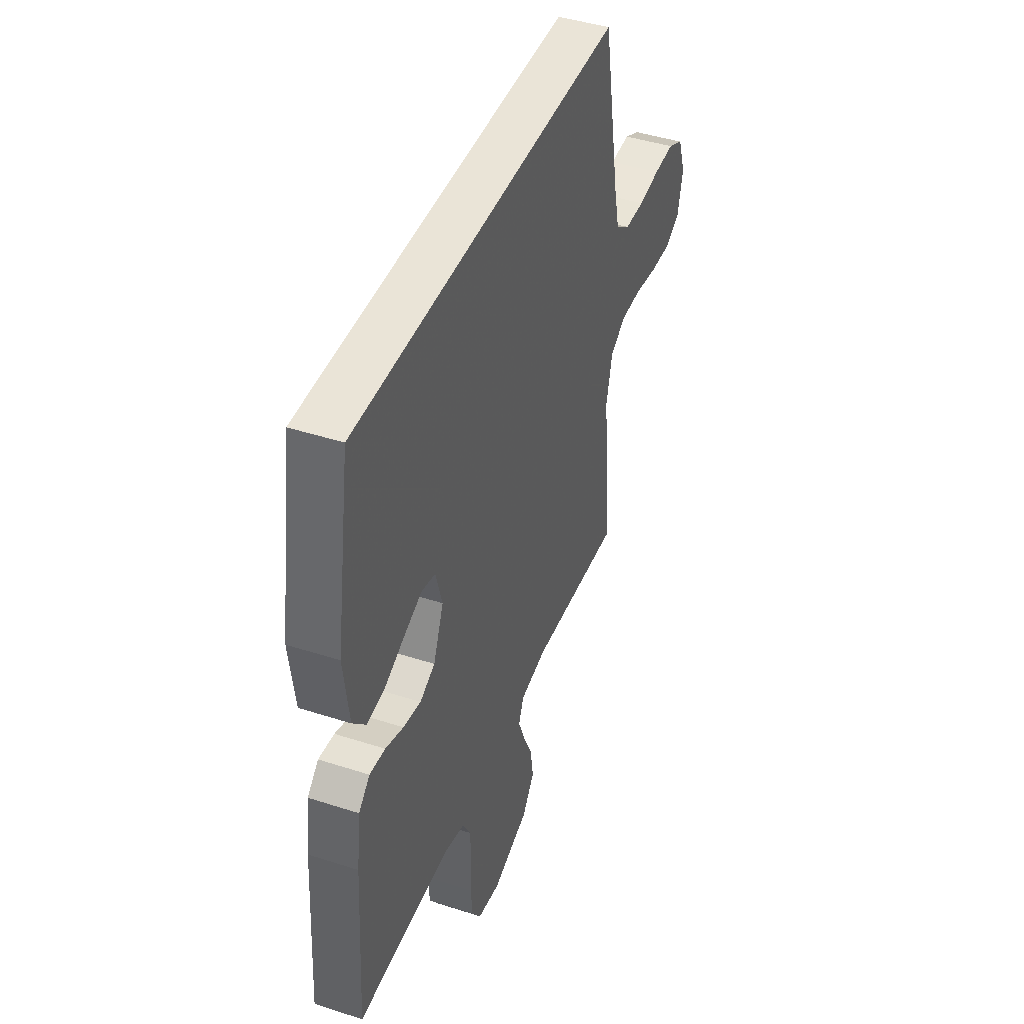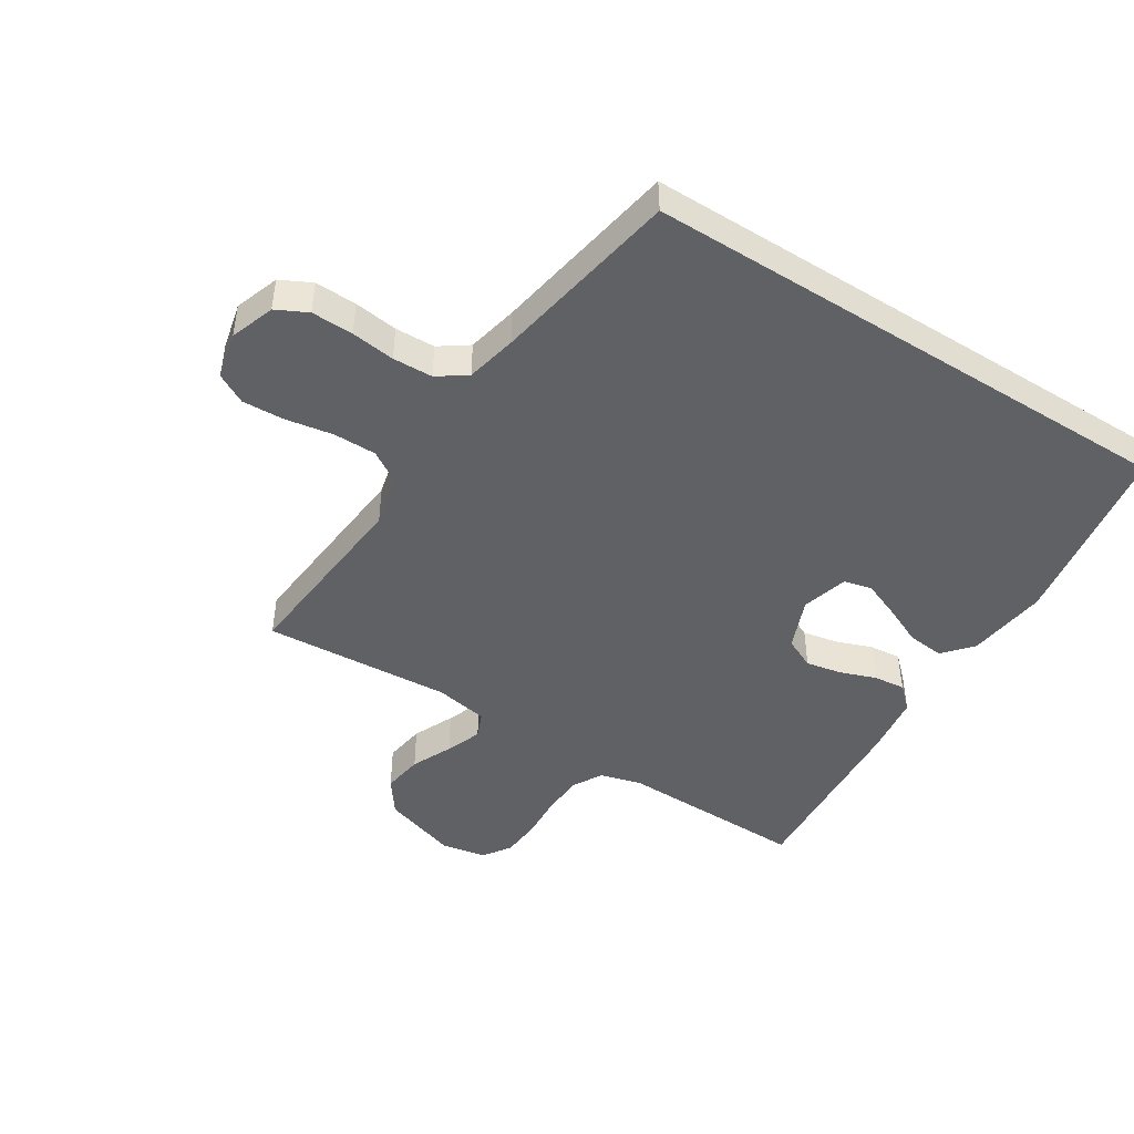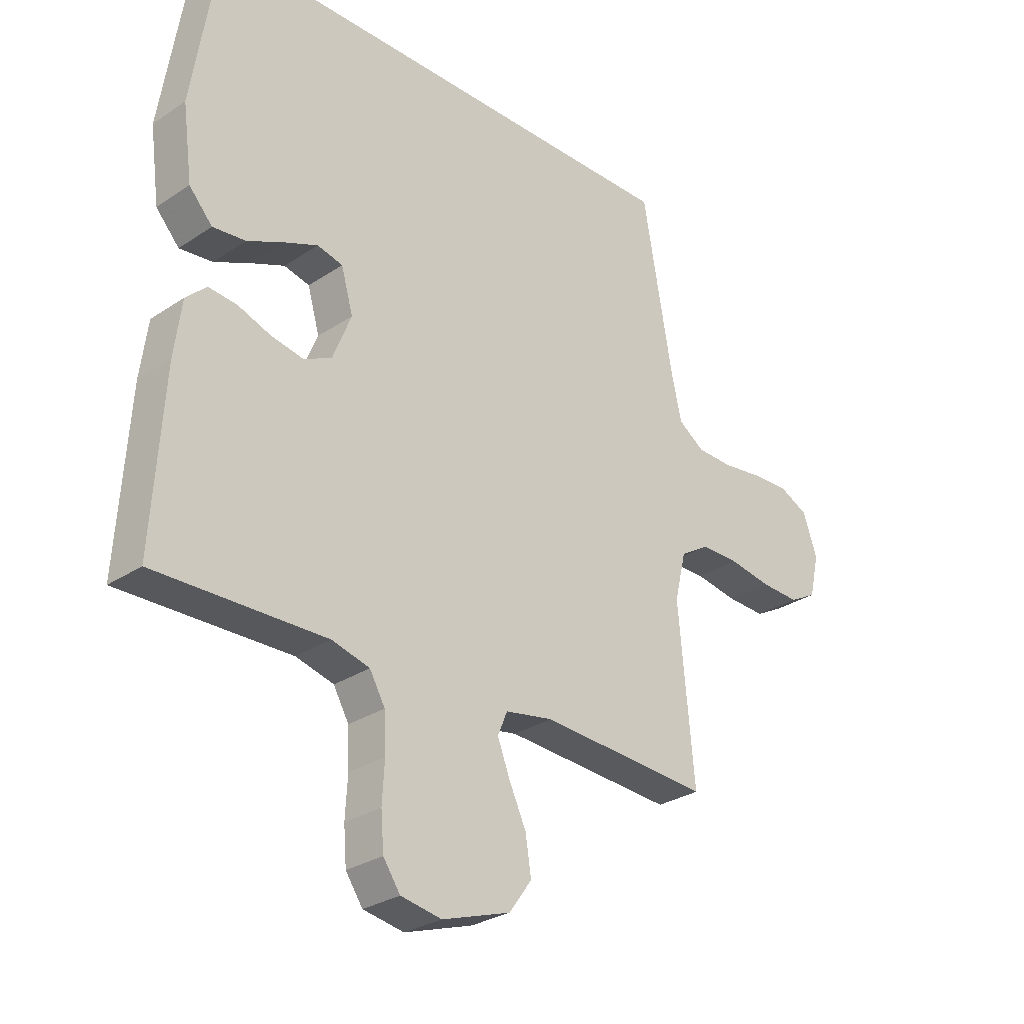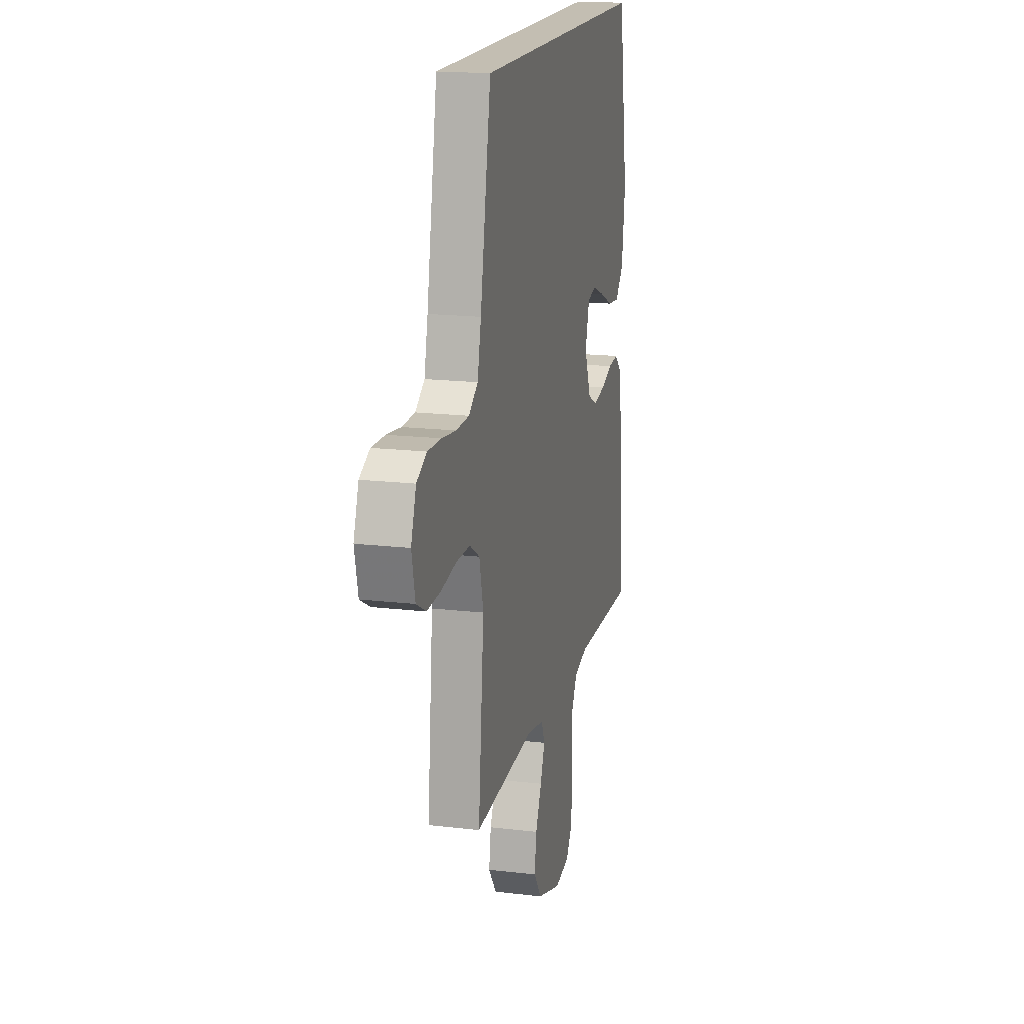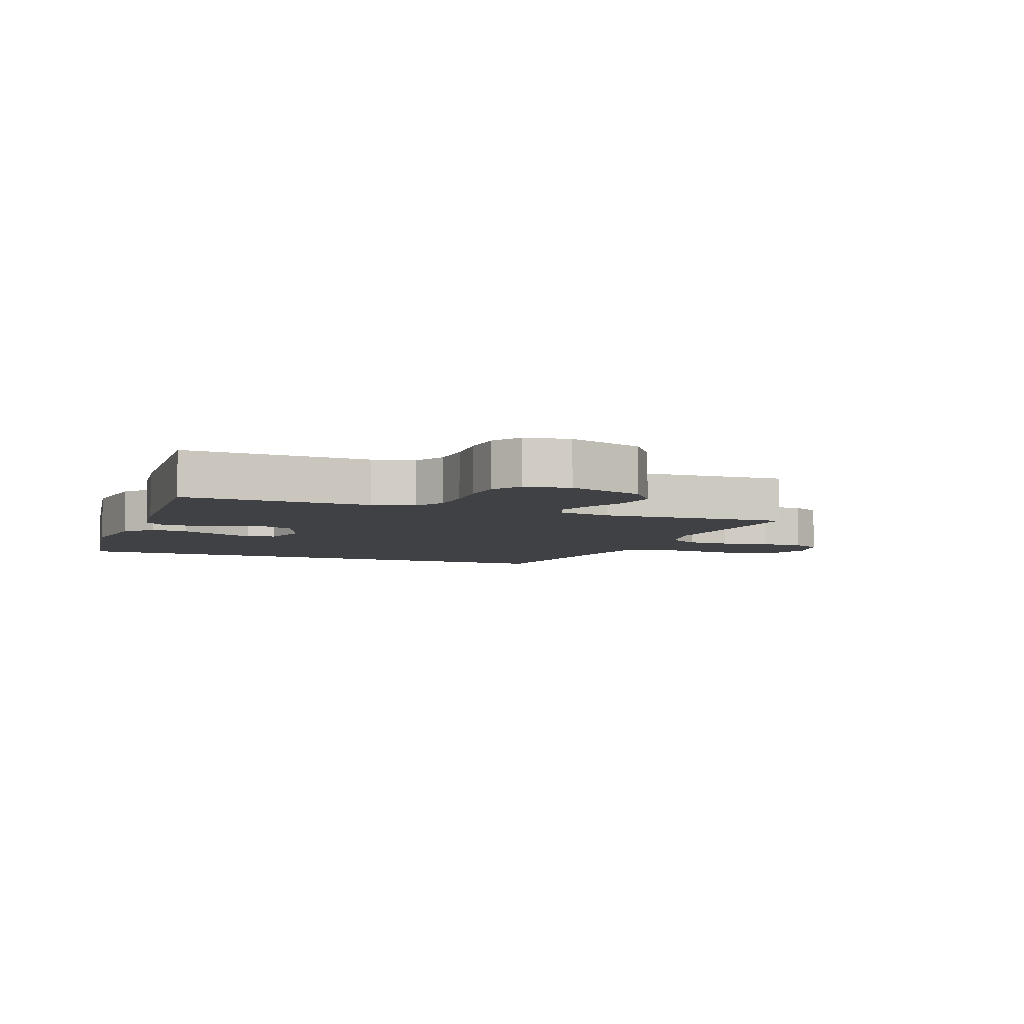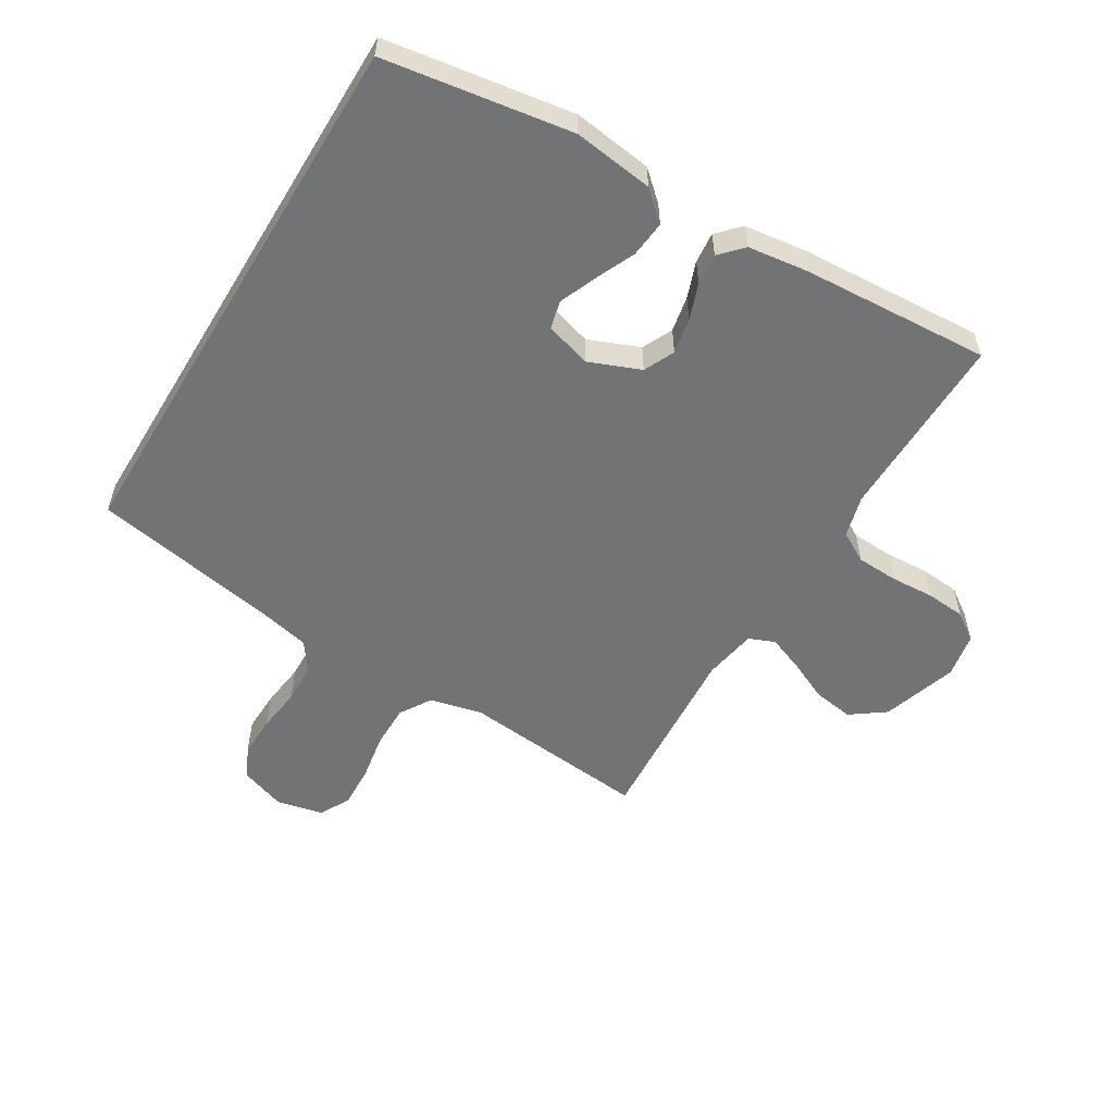
<metadata>
{"format":"obj","ext":"obj","renderer":"f3d","projection":"perspective","resolution":1024,"background":"white","views":[{"elev":43.9,"azim":110.8,"up":"+Z"},{"elev":-46.4,"azim":-32.2,"up":"+Y"},{"elev":-28.6,"azim":135.0,"up":"+Z"},{"elev":17.3,"azim":-76.7,"up":"+Z"},{"elev":-5.9,"azim":159.1,"up":"+Y"},{"elev":-55.9,"azim":58.8,"up":"+Y"}]}
</metadata>
<code>
v -0.5 0.07 -0.5
v -0.472 0.07 -0.2
v -0.492 0.07 -0.116
v -0.542 0.07 -0.085
v -0.611 0.07 -0.085
v -0.686 0.07 -0.098
v -0.754 0.07 -0.101
v -0.802 0.07 -0.075
v -0.819 0.07 0
v -0.794 0.07 0.071
v -0.744 0.07 0.096
v -0.677 0.07 0.094
v -0.607 0.07 0.085
v -0.543 0.07 0.087
v -0.497 0.07 0.119
v -0.479 0.07 0.2
v -0.426 0.07 0.5
v 0.443 0.07 0.5
v 0.49 0.07 0.2
v 0.473 0.07 0.072
v 0.432 0.07 0.026
v 0.374 0.07 0.032
v 0.31 0.07 0.061
v 0.251 0.07 0.085
v 0.206 0.07 0.074
v 0.185 0.07 0
v 0.218 0.07 -0.082
v 0.267 0.07 -0.105
v 0.324 0.07 -0.094
v 0.382 0.07 -0.073
v 0.432 0.07 -0.068
v 0.468 0.07 -0.102
v 0.481 0.07 -0.2
v 0.5 0.07 -0.5
v 0.2 0.07 -0.495
v 0.133 0.07 -0.513
v 0.106 0.07 -0.561
v 0.103 0.07 -0.627
v 0.107 0.07 -0.697
v 0.102 0.07 -0.76
v 0.072 0.07 -0.804
v 0 0.07 -0.817
v -0.12 0.07 -0.778
v -0.16 0.07 -0.723
v -0.15 0.07 -0.658
v -0.12 0.07 -0.593
v -0.098 0.07 -0.536
v -0.115 0.07 -0.495
v -0.2 0.07 -0.48
v -0.5 0 -0.5
v -0.472 0 -0.2
v -0.492 0 -0.116
v -0.542 0 -0.085
v -0.611 0 -0.085
v -0.686 0 -0.098
v -0.754 0 -0.101
v -0.802 0 -0.075
v -0.819 0 0
v -0.794 0 0.071
v -0.744 0 0.096
v -0.677 0 0.094
v -0.607 0 0.085
v -0.543 0 0.087
v -0.497 0 0.119
v -0.479 0 0.2
v -0.426 0 0.5
v 0.443 0 0.5
v 0.49 0 0.2
v 0.473 0 0.072
v 0.432 0 0.026
v 0.374 0 0.032
v 0.31 0 0.061
v 0.251 0 0.085
v 0.206 0 0.074
v 0.185 0 0
v 0.218 0 -0.082
v 0.267 0 -0.105
v 0.324 0 -0.094
v 0.382 0 -0.073
v 0.432 0 -0.068
v 0.468 0 -0.102
v 0.481 0 -0.2
v 0.5 0 -0.5
v 0.2 0 -0.495
v 0.133 0 -0.513
v 0.106 0 -0.561
v 0.103 0 -0.627
v 0.107 0 -0.697
v 0.102 0 -0.76
v 0.072 0 -0.804
v 0 0 -0.817
v -0.12 0 -0.778
v -0.16 0 -0.723
v -0.15 0 -0.658
v -0.12 0 -0.593
v -0.098 0 -0.536
v -0.115 0 -0.495
v -0.2 0 -0.48
f 43 44 45 46
f 43 46 47
f 42 43 47
f 41 42 47
f 38 39 40 41
f 37 38 41 47
f 36 37 47 48
f 32 33 34 35
f 29 30 31 32
f 28 29 32 35
f 27 28 35 36
f 20 21 22 23
f 20 23 24
f 19 20 24
f 16 17 18 19
f 15 16 19 24
f 14 15 24 25
f 10 11 12 13
f 5 6 7 8
f 4 5 8 9
f 49 1 2
f 49 2 3
f 48 49 3
f 26 27 36 48
f 26 48 3
f 25 26 3 4
f 10 13 14 25
f 4 9 10 25
f 95 94 93 92
f 96 95 92
f 96 92 91
f 96 91 90
f 90 89 88 87
f 96 90 87 86
f 97 96 86 85
f 84 83 82 81
f 81 80 79 78
f 84 81 78 77
f 85 84 77 76
f 72 71 70 69
f 73 72 69
f 73 69 68
f 68 67 66 65
f 73 68 65 64
f 74 73 64 63
f 62 61 60 59
f 57 56 55 54
f 58 57 54 53
f 51 50 98
f 52 51 98
f 52 98 97
f 97 85 76 75
f 52 97 75
f 53 52 75 74
f 74 63 62 59
f 74 59 58 53
f 1 50 51 2
f 2 51 52 3
f 3 52 53 4
f 4 53 54 5
f 5 54 55 6
f 6 55 56 7
f 7 56 57 8
f 8 57 58 9
f 9 58 59 10
f 10 59 60 11
f 11 60 61 12
f 12 61 62 13
f 13 62 63 14
f 14 63 64 15
f 15 64 65 16
f 16 65 66 17
f 17 66 67 18
f 18 67 68 19
f 19 68 69 20
f 20 69 70 21
f 21 70 71 22
f 22 71 72 23
f 23 72 73 24
f 24 73 74 25
f 25 74 75 26
f 26 75 76 27
f 27 76 77 28
f 28 77 78 29
f 29 78 79 30
f 30 79 80 31
f 31 80 81 32
f 32 81 82 33
f 33 82 83 34
f 34 83 84 35
f 35 84 85 36
f 36 85 86 37
f 37 86 87 38
f 38 87 88 39
f 39 88 89 40
f 40 89 90 41
f 41 90 91 42
f 42 91 92 43
f 43 92 93 44
f 44 93 94 45
f 45 94 95 46
f 46 95 96 47
f 47 96 97 48
f 48 97 98 49
f 49 98 50 1

</code>
